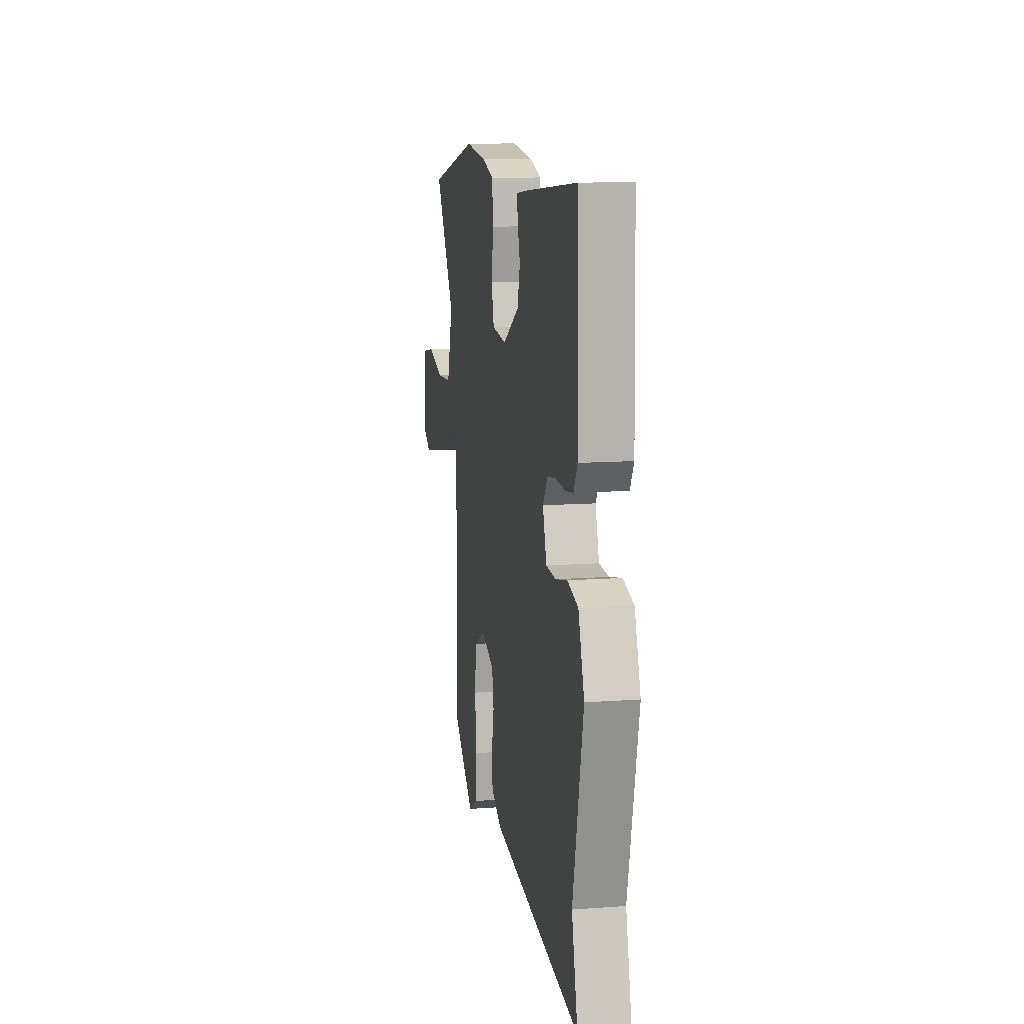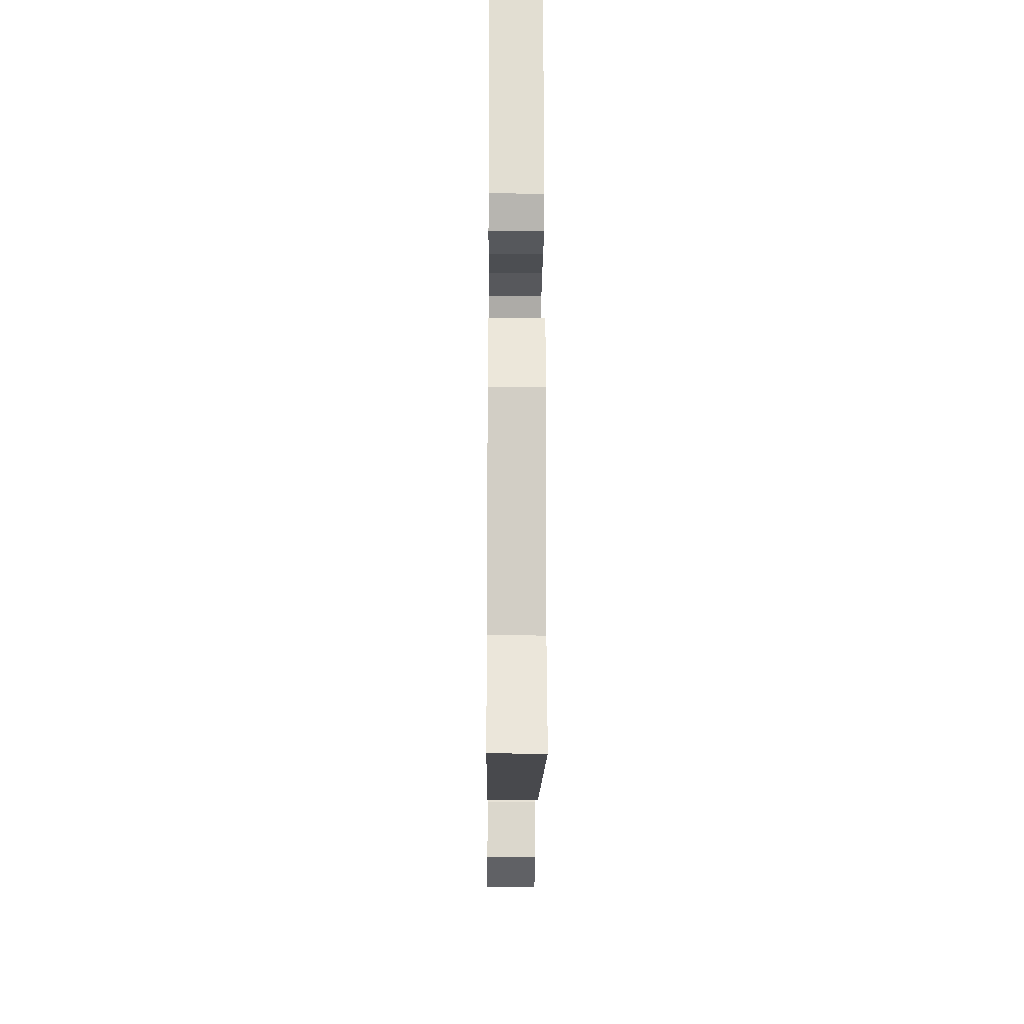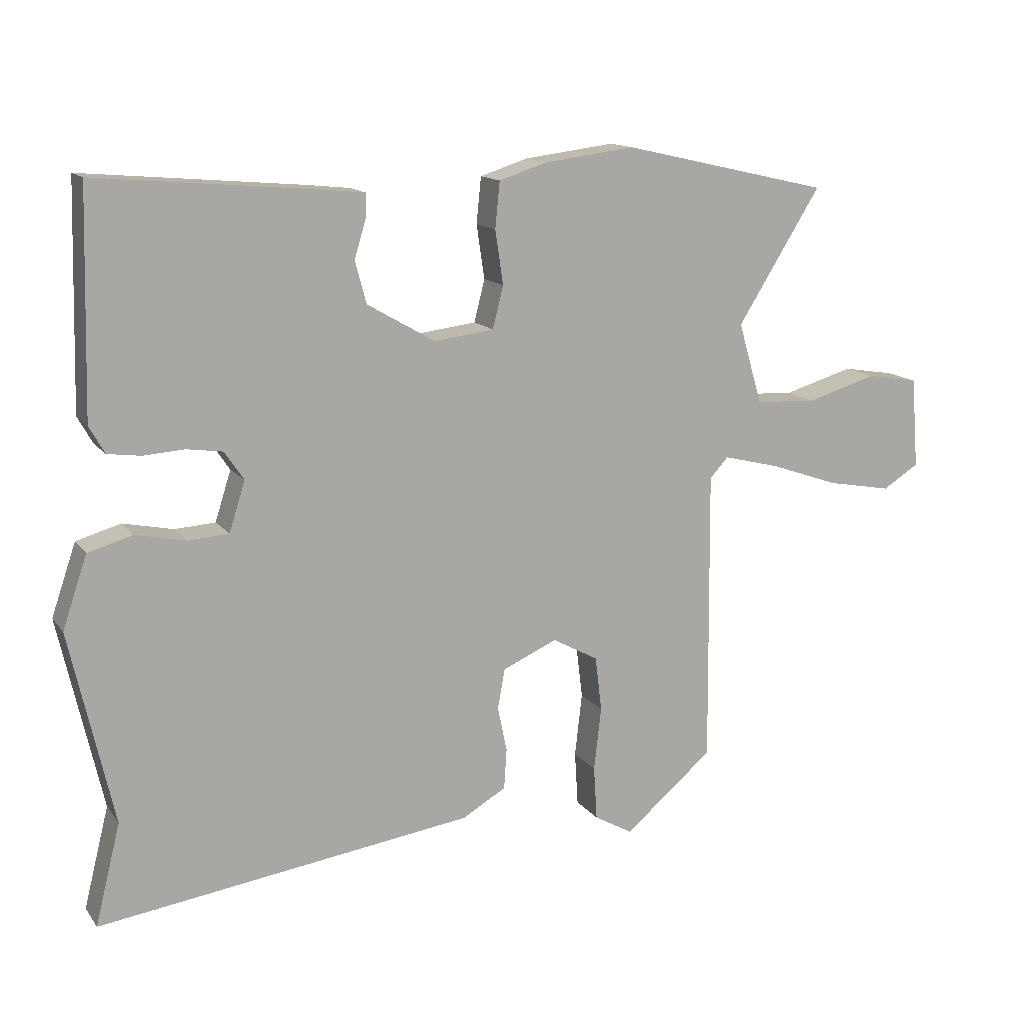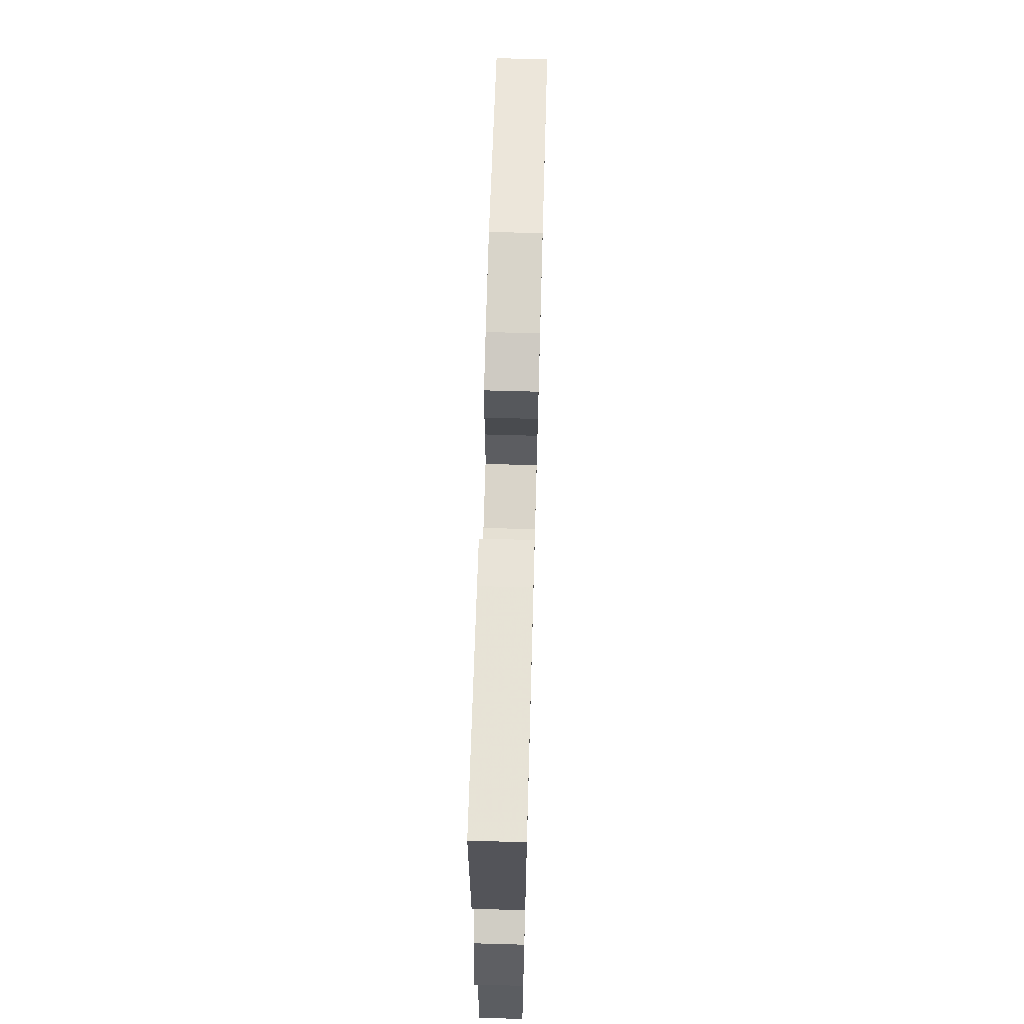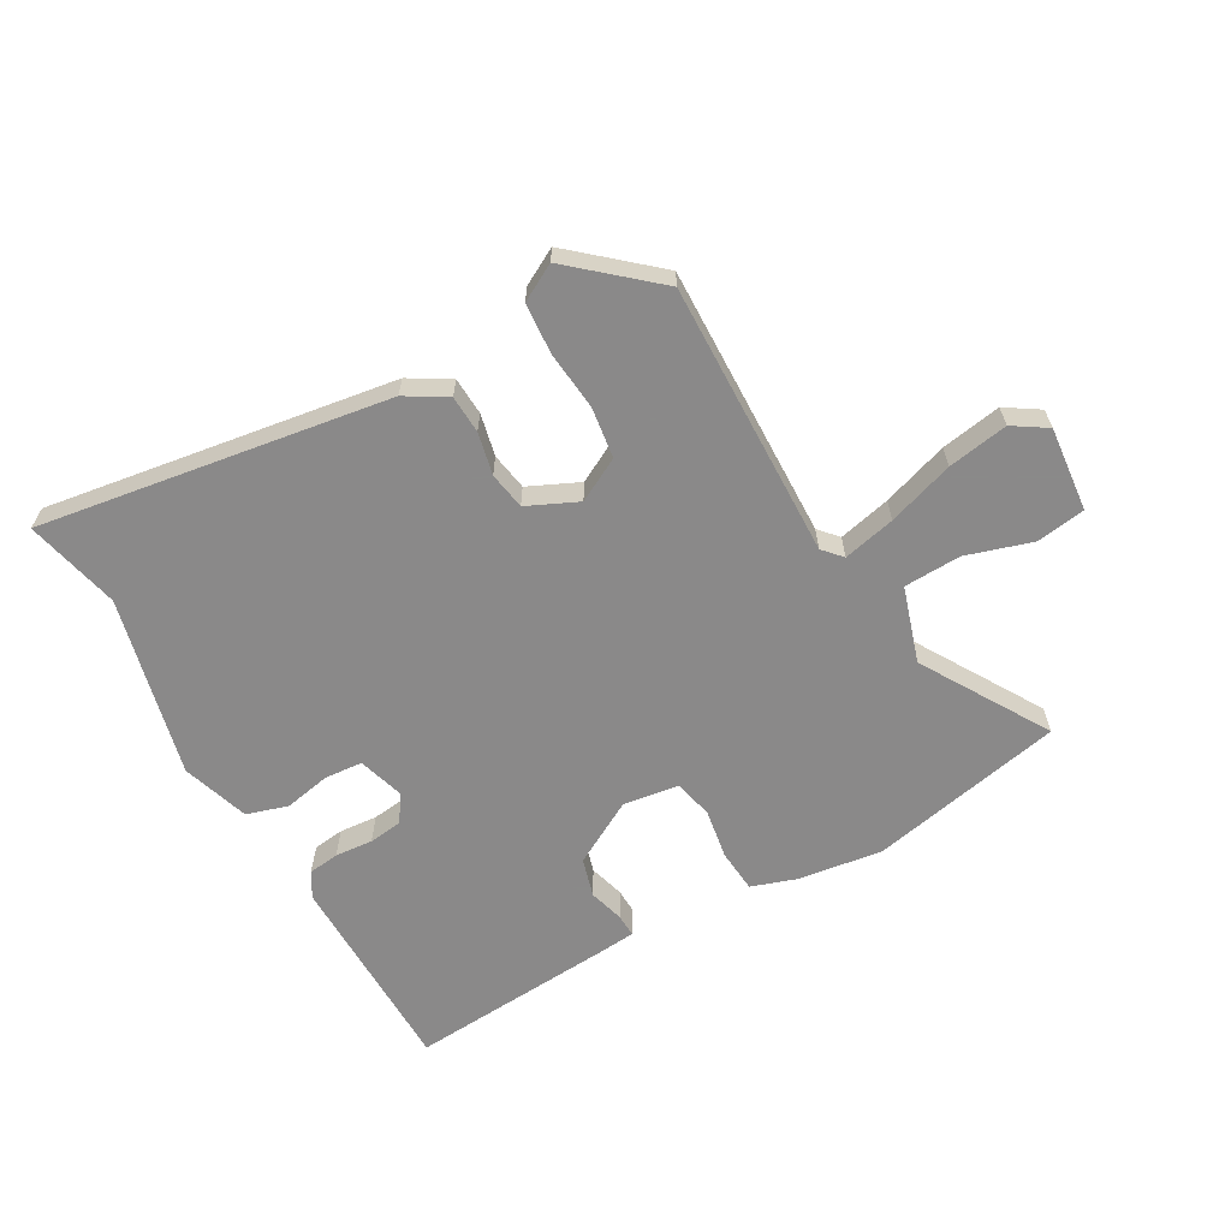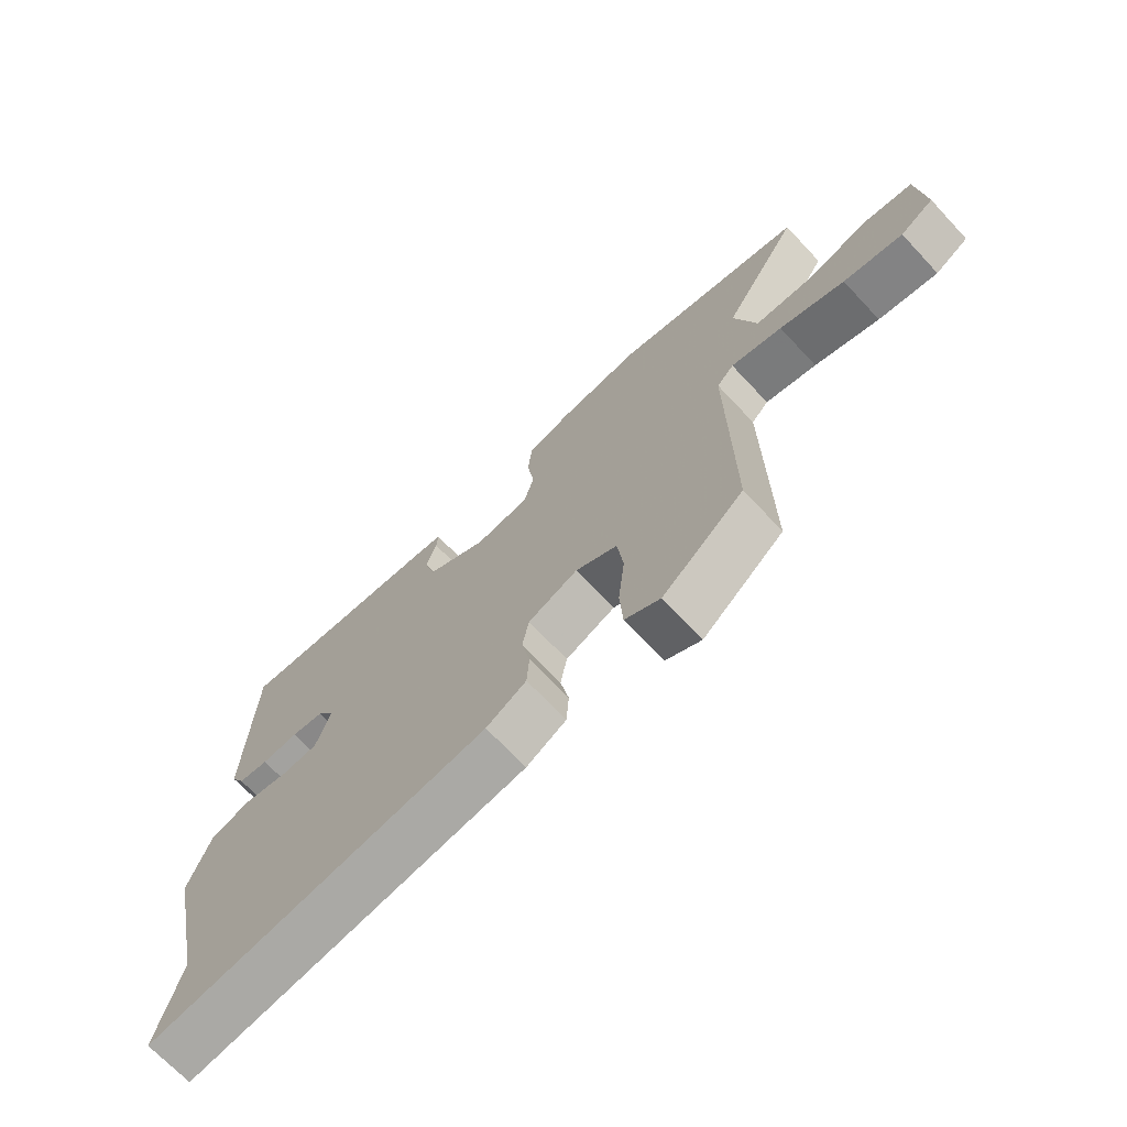
<metadata>
{"format":"obj","ext":"obj","renderer":"f3d","projection":"perspective","resolution":1024,"background":"white","views":[{"elev":11.6,"azim":79.8,"up":"+Z"},{"elev":-20.3,"azim":89.5,"up":"+Z"},{"elev":13.9,"azim":156.7,"up":"+Z"},{"elev":67.9,"azim":91.6,"up":"+Z"},{"elev":-63.3,"azim":-151.5,"up":"+Y"},{"elev":-69.7,"azim":-136.8,"up":"+Z"}]}
</metadata>
<code>
v -0.471 0.07 -0.412
v -0.467 0.07 0.033
v -0.495 0.07 0.063
v -0.579 0.07 0.042
v -0.685 0.07 0.005
v -0.782 0.07 -0.013
v -0.837 0.07 0.021
v -0.826 0.07 0.158
v -0.747 0.07 0.171
v -0.641 0.07 0.14
v -0.549 0.07 0.145
v -0.513 0.07 0.267
v -0.639 0.07 0.468
v -0.326 0.07 0.539
v -0.189 0.07 0.522
v -0.117 0.07 0.499
v -0.11 0.07 0.43
v -0.122 0.07 0.349
v -0.106 0.07 0.286
v -0.016 0.07 0.275
v 0.086 0.07 0.334
v 0.103 0.07 0.397
v 0.086 0.07 0.453
v 0.084 0.07 0.49
v 0.15 0.07 0.497
v 0.479 0.07 0.526
v 0.488 0.07 0.193
v 0.465 0.07 0.152
v 0.415 0.07 0.145
v 0.354 0.07 0.149
v 0.3 0.07 0.141
v 0.271 0.07 0.098
v 0.295 0.07 0.023
v 0.356 0.07 0.019
v 0.431 0.07 0.035
v 0.498 0.07 0.016
v 0.535 0.07 -0.092
v 0.47 0.07 -0.382
v 0.508 0.07 -0.534
v -0.057 0.07 -0.457
v -0.123 0.07 -0.419
v -0.127 0.07 -0.358
v -0.113 0.07 -0.29
v -0.124 0.07 -0.23
v -0.206 0.07 -0.194
v -0.275 0.07 -0.232
v -0.285 0.07 -0.314
v -0.274 0.07 -0.41
v -0.279 0.07 -0.491
v -0.337 0.07 -0.524
v -0.471 0 -0.412
v -0.467 0 0.033
v -0.495 0 0.063
v -0.579 0 0.042
v -0.685 0 0.005
v -0.782 0 -0.013
v -0.837 0 0.021
v -0.826 0 0.158
v -0.747 0 0.171
v -0.641 0 0.14
v -0.549 0 0.145
v -0.513 0 0.267
v -0.639 0 0.468
v -0.326 0 0.539
v -0.189 0 0.522
v -0.117 0 0.499
v -0.11 0 0.43
v -0.122 0 0.349
v -0.106 0 0.286
v -0.016 0 0.275
v 0.086 0 0.334
v 0.103 0 0.397
v 0.086 0 0.453
v 0.084 0 0.49
v 0.15 0 0.497
v 0.479 0 0.526
v 0.488 0 0.193
v 0.465 0 0.152
v 0.415 0 0.145
v 0.354 0 0.149
v 0.3 0 0.141
v 0.271 0 0.098
v 0.295 0 0.023
v 0.356 0 0.019
v 0.431 0 0.035
v 0.498 0 0.016
v 0.535 0 -0.092
v 0.47 0 -0.382
v 0.508 0 -0.534
v -0.057 0 -0.457
v -0.123 0 -0.419
v -0.127 0 -0.358
v -0.113 0 -0.29
v -0.124 0 -0.23
v -0.206 0 -0.194
v -0.275 0 -0.232
v -0.285 0 -0.314
v -0.274 0 -0.41
v -0.279 0 -0.491
v -0.337 0 -0.524
f 50 1 2
f 49 50 2
f 48 49 2
f 47 48 2
f 46 47 2
f 45 46 2
f 44 45 2 3
f 41 42 43
f 40 41 43
f 39 40 43
f 38 39 43
f 38 43 44
f 37 38 44
f 36 37 44
f 35 36 44
f 34 35 44
f 33 34 44 3
f 28 29 30
f 27 28 30
f 26 27 30
f 25 26 30
f 24 25 30
f 23 24 30
f 22 23 30
f 21 22 30 31
f 20 21 31 32
f 16 17 18
f 15 16 18
f 14 15 18
f 13 14 18
f 12 13 18
f 11 12 18 19
f 8 9 10
f 7 8 10
f 6 7 10
f 5 6 10
f 4 5 10
f 3 4 10 11
f 20 32 33
f 19 20 33
f 11 19 33
f 3 11 33
f 52 51 100
f 52 100 99
f 52 99 98
f 52 98 97
f 52 97 96
f 52 96 95
f 53 52 95 94
f 93 92 91
f 93 91 90
f 93 90 89
f 93 89 88
f 94 93 88
f 94 88 87
f 94 87 86
f 94 86 85
f 94 85 84
f 53 94 84 83
f 80 79 78
f 80 78 77
f 80 77 76
f 80 76 75
f 80 75 74
f 80 74 73
f 80 73 72
f 81 80 72 71
f 82 81 71 70
f 68 67 66
f 68 66 65
f 68 65 64
f 68 64 63
f 68 63 62
f 69 68 62 61
f 60 59 58
f 60 58 57
f 60 57 56
f 60 56 55
f 60 55 54
f 61 60 54 53
f 83 82 70
f 83 70 69
f 83 69 61
f 83 61 53
f 1 51 52 2
f 2 52 53 3
f 3 53 54 4
f 4 54 55 5
f 5 55 56 6
f 6 56 57 7
f 7 57 58 8
f 8 58 59 9
f 9 59 60 10
f 10 60 61 11
f 11 61 62 12
f 12 62 63 13
f 13 63 64 14
f 14 64 65 15
f 15 65 66 16
f 16 66 67 17
f 17 67 68 18
f 18 68 69 19
f 19 69 70 20
f 20 70 71 21
f 21 71 72 22
f 22 72 73 23
f 23 73 74 24
f 24 74 75 25
f 25 75 76 26
f 26 76 77 27
f 27 77 78 28
f 28 78 79 29
f 29 79 80 30
f 30 80 81 31
f 31 81 82 32
f 32 82 83 33
f 33 83 84 34
f 34 84 85 35
f 35 85 86 36
f 36 86 87 37
f 37 87 88 38
f 38 88 89 39
f 39 89 90 40
f 40 90 91 41
f 41 91 92 42
f 42 92 93 43
f 43 93 94 44
f 44 94 95 45
f 45 95 96 46
f 46 96 97 47
f 47 97 98 48
f 48 98 99 49
f 49 99 100 50
f 50 100 51 1

</code>
